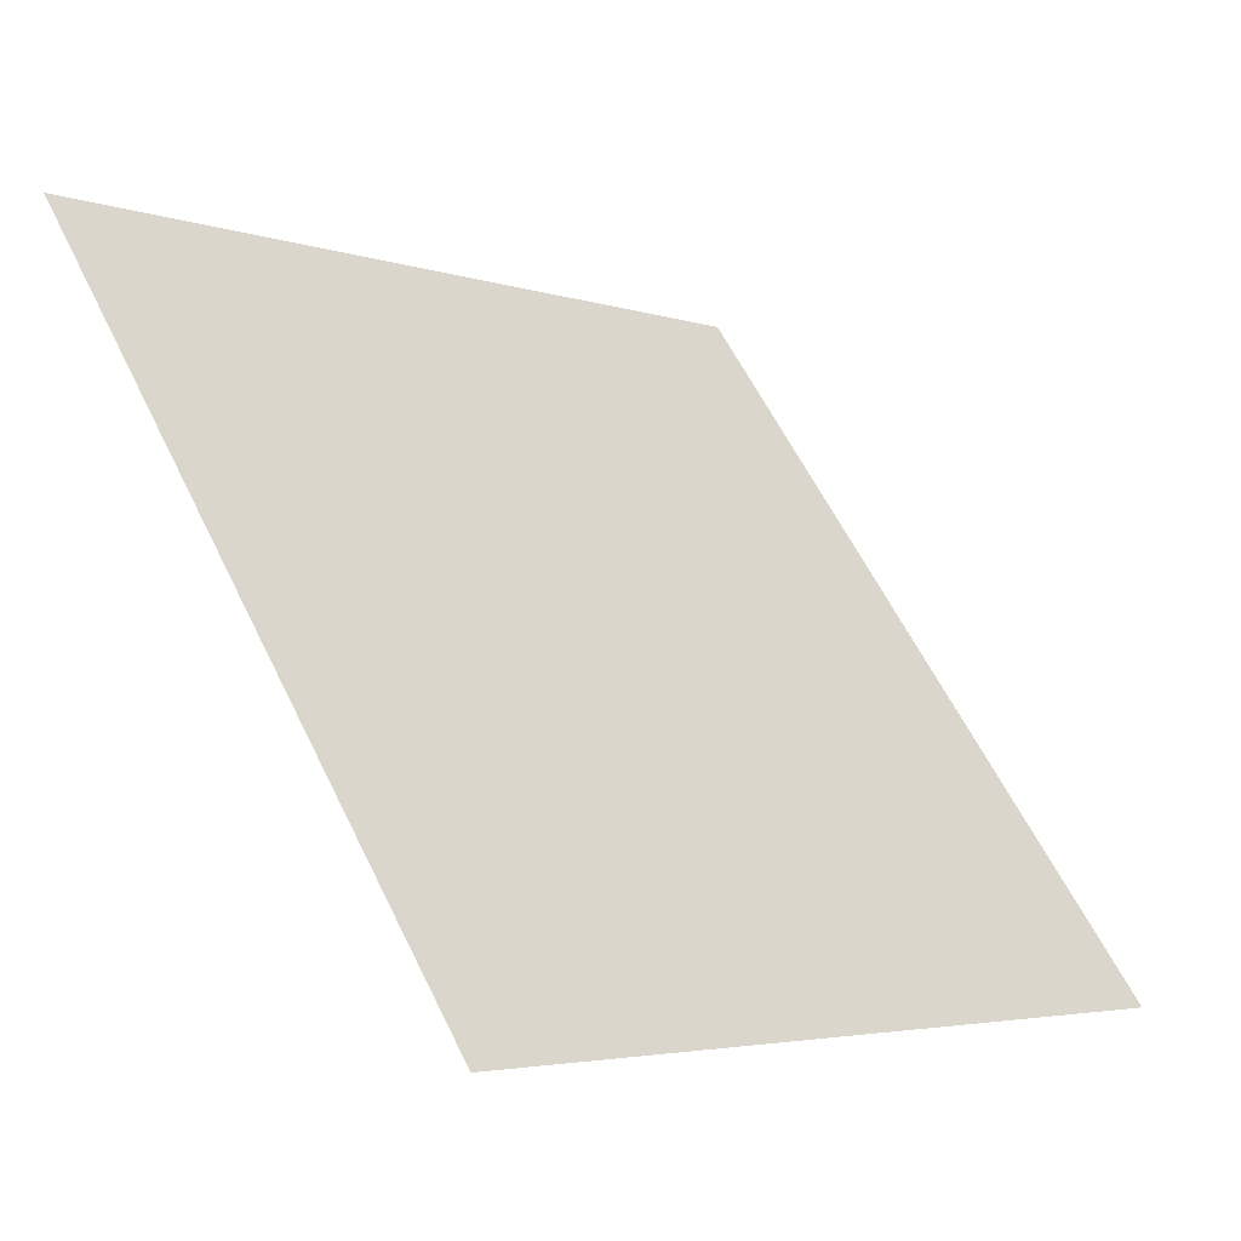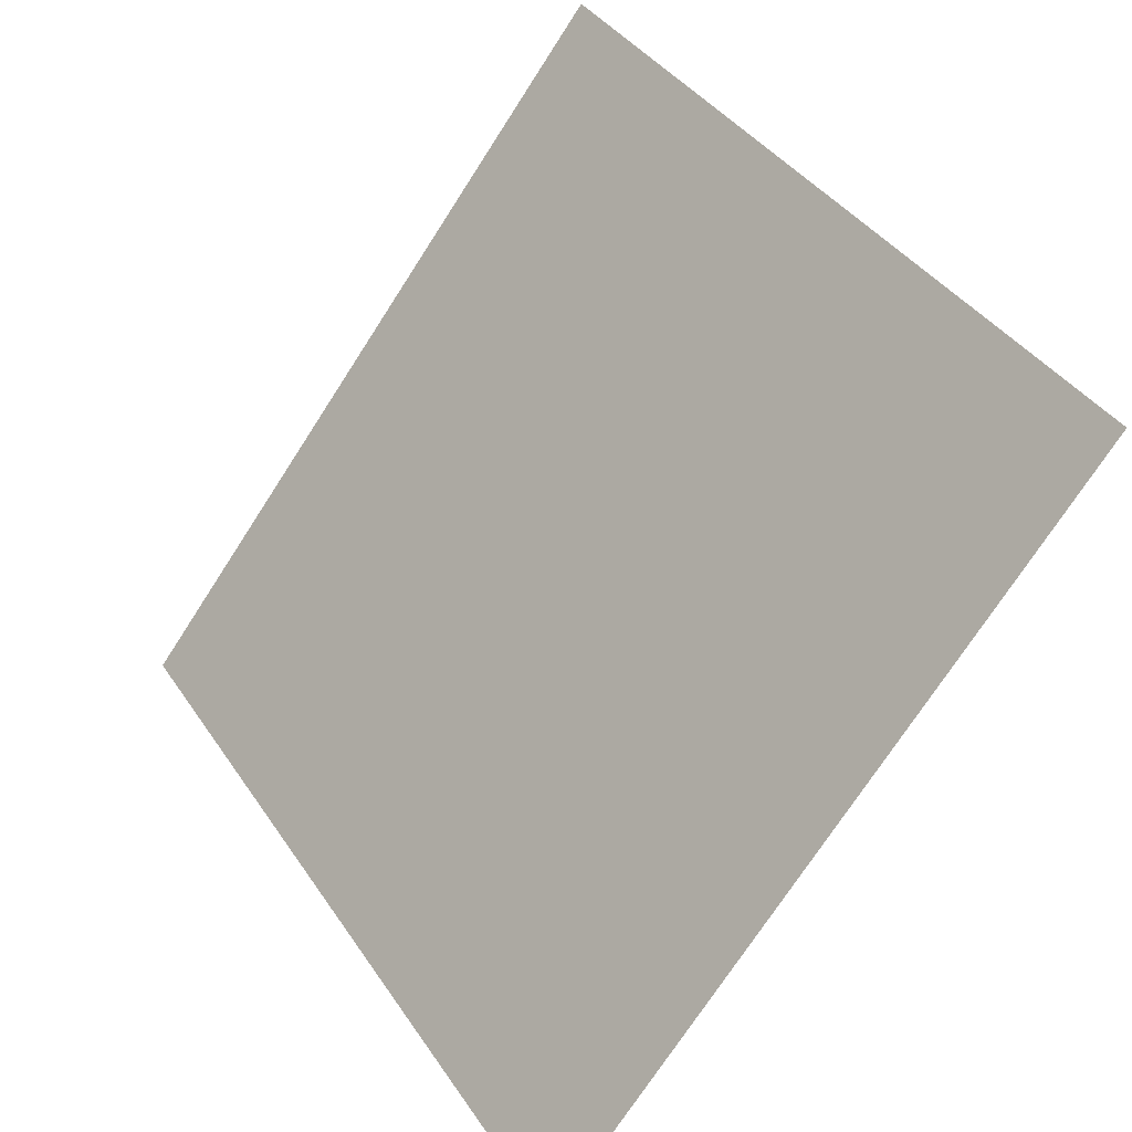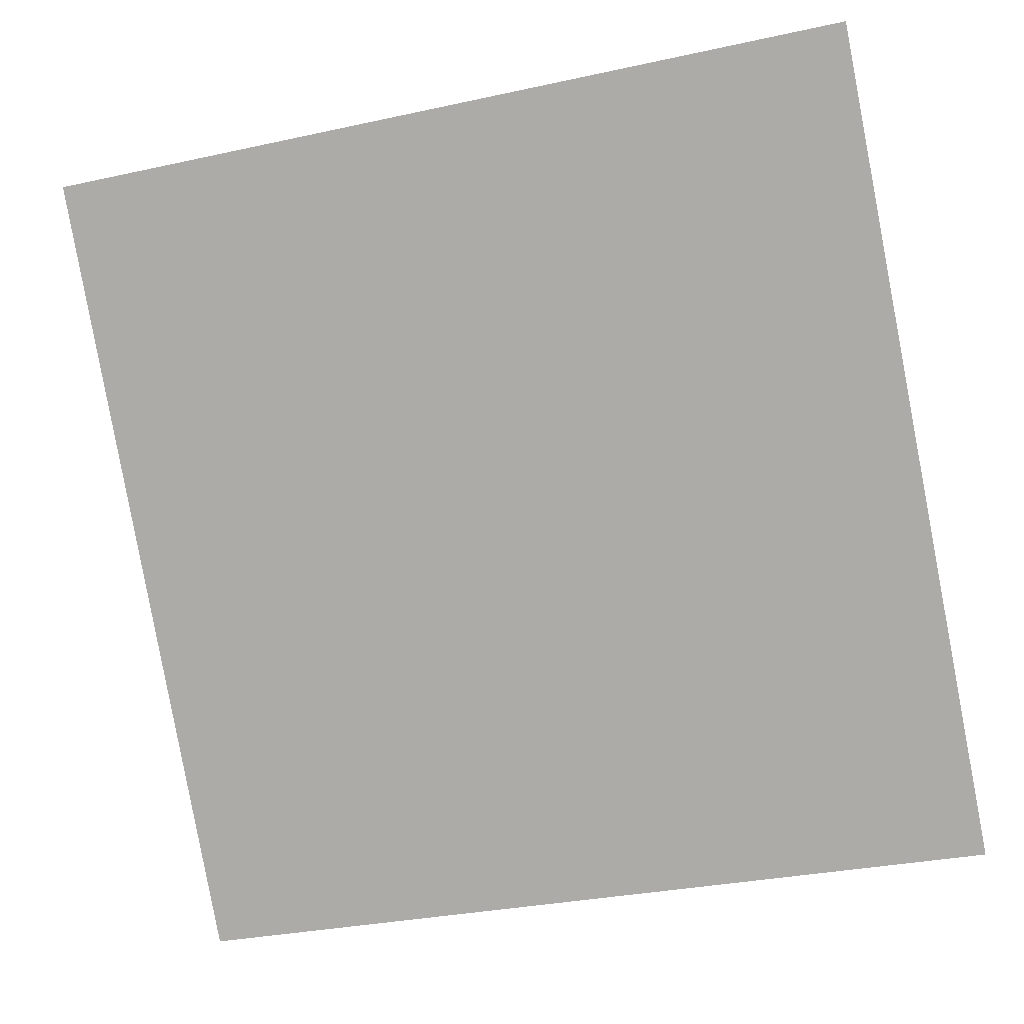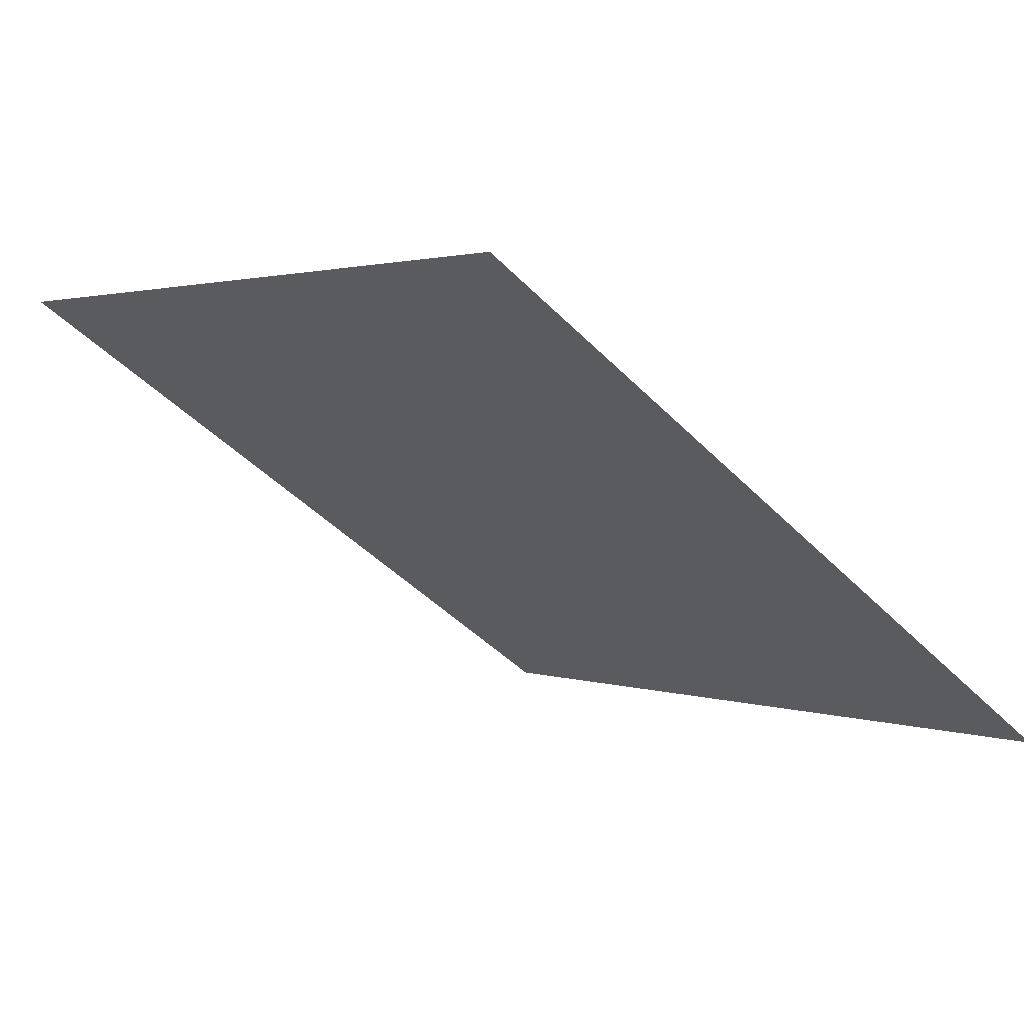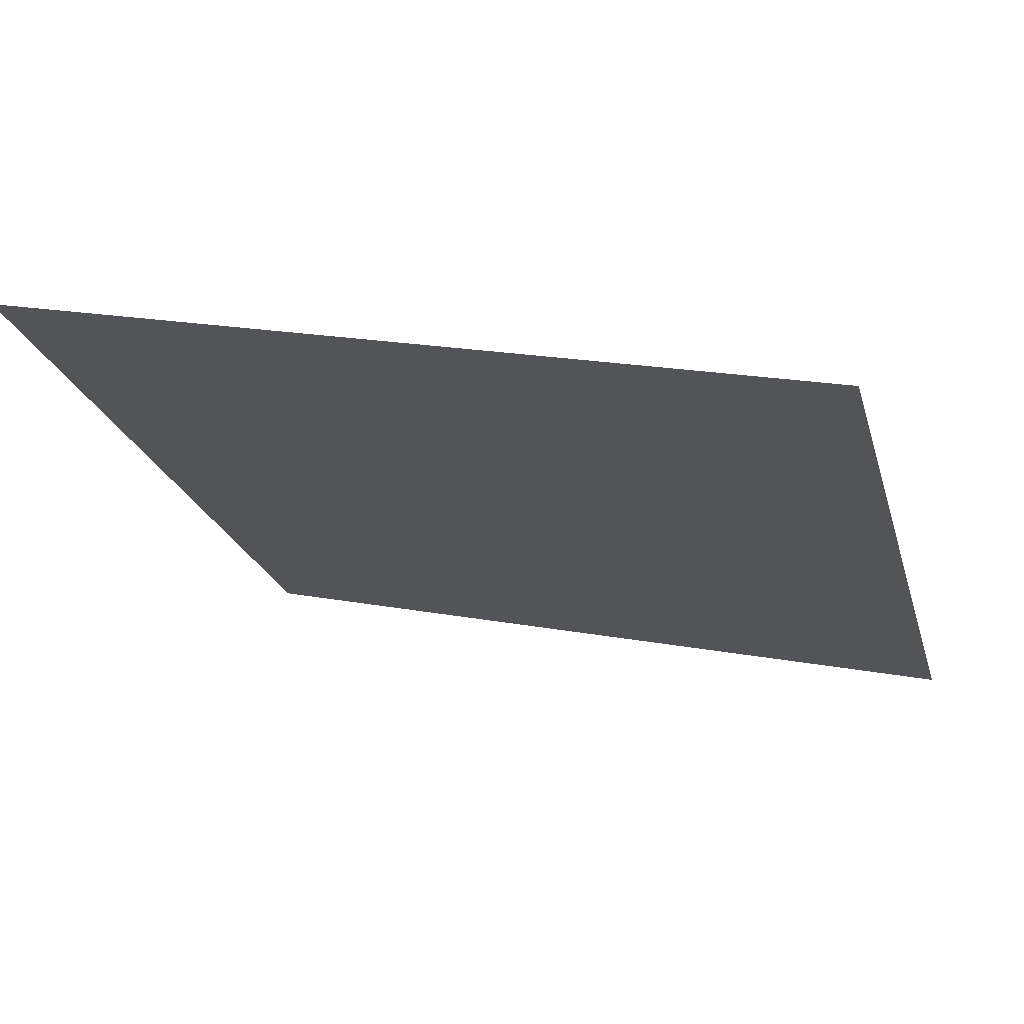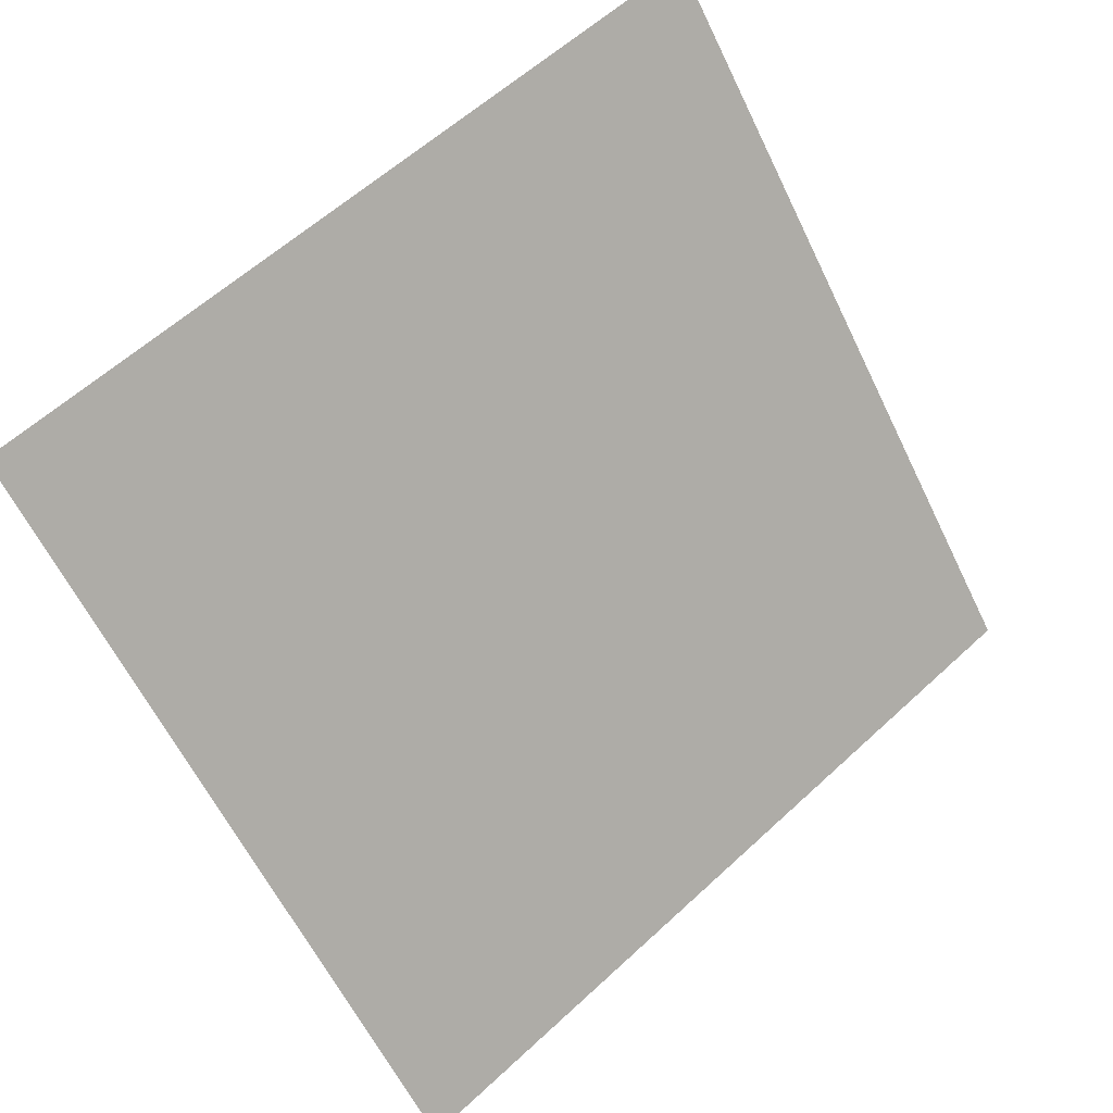
<metadata>
{"format":"obj","ext":"obj","renderer":"f3d","projection":"perspective","resolution":1024,"background":"white","views":[{"elev":-3.3,"azim":-48.7,"up":"+Z"},{"elev":-72.6,"azim":-124.2,"up":"+Z"},{"elev":-28.9,"azim":-163.8,"up":"+Z"},{"elev":-47.2,"azim":131.5,"up":"+Y"},{"elev":16.0,"azim":19.3,"up":"+Y"},{"elev":-60.1,"azim":-63.6,"up":"+Y"}]}
</metadata>
<code>
v -0.2048 0.7397 0.4407
v -0.2113 0.7399 0.4407
v -0.2112 0.7438 0.446
v -0.2046 0.7437 0.4459
f 4 3 2 1

</code>
